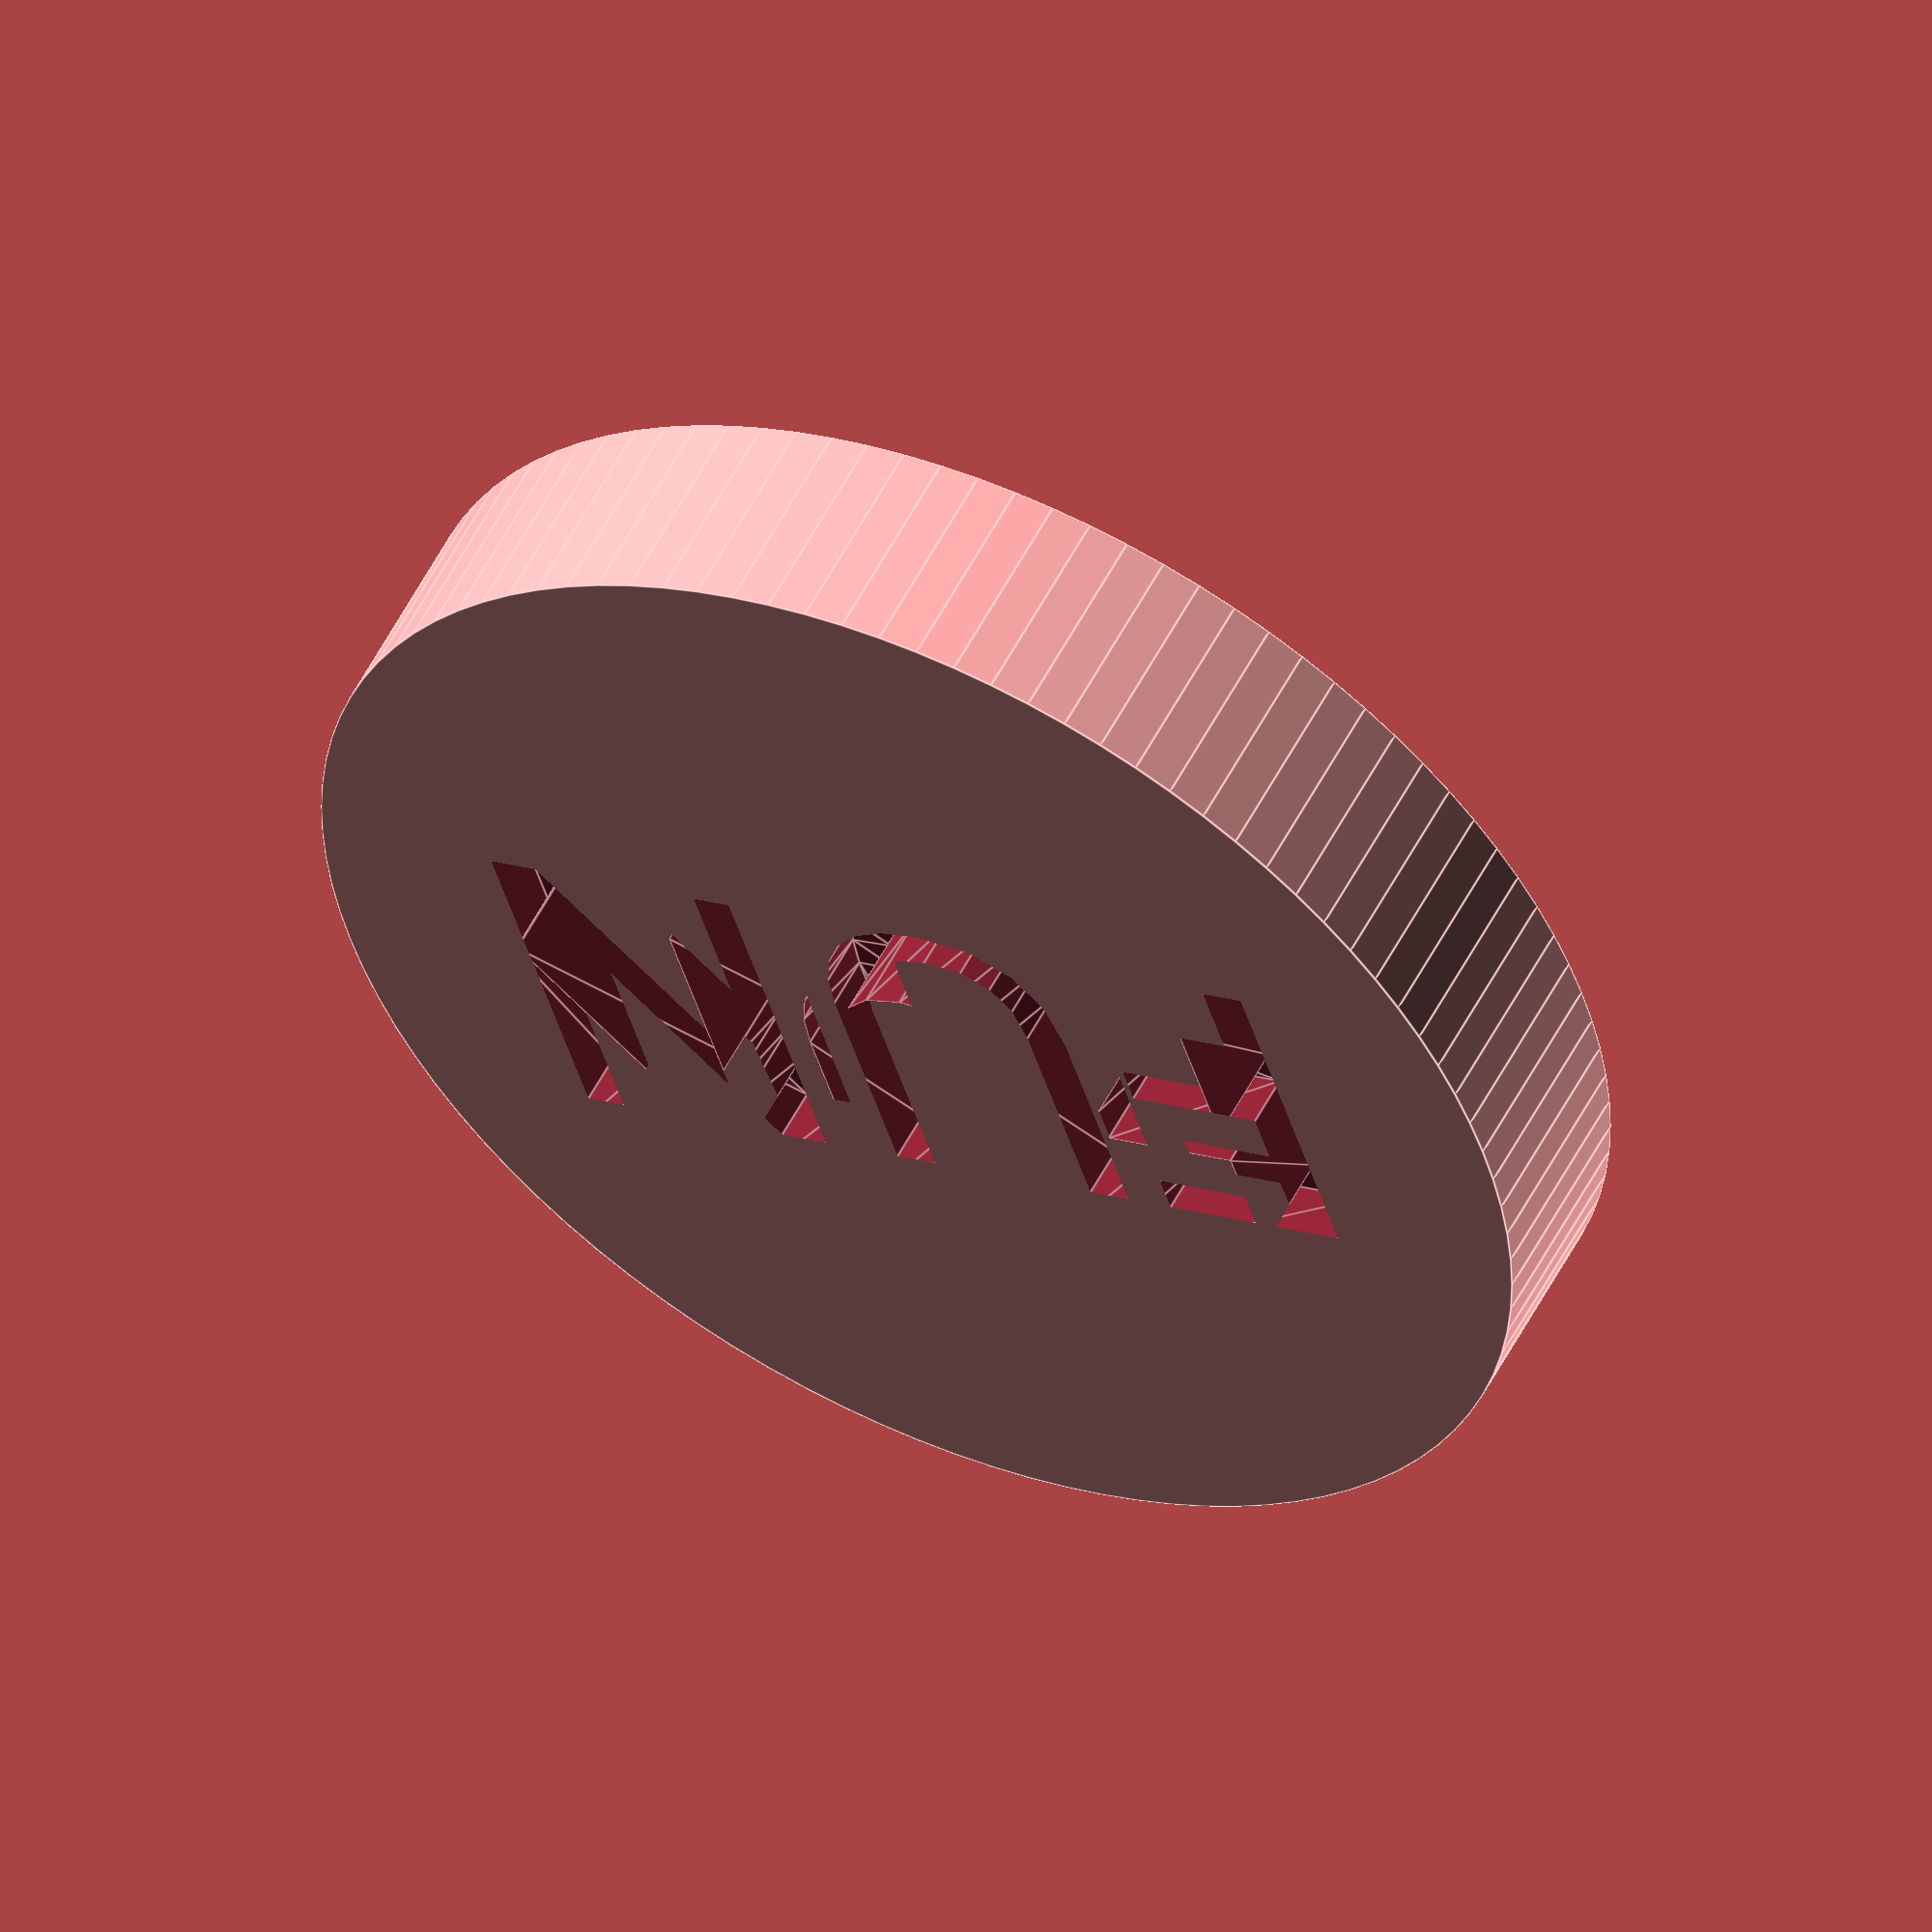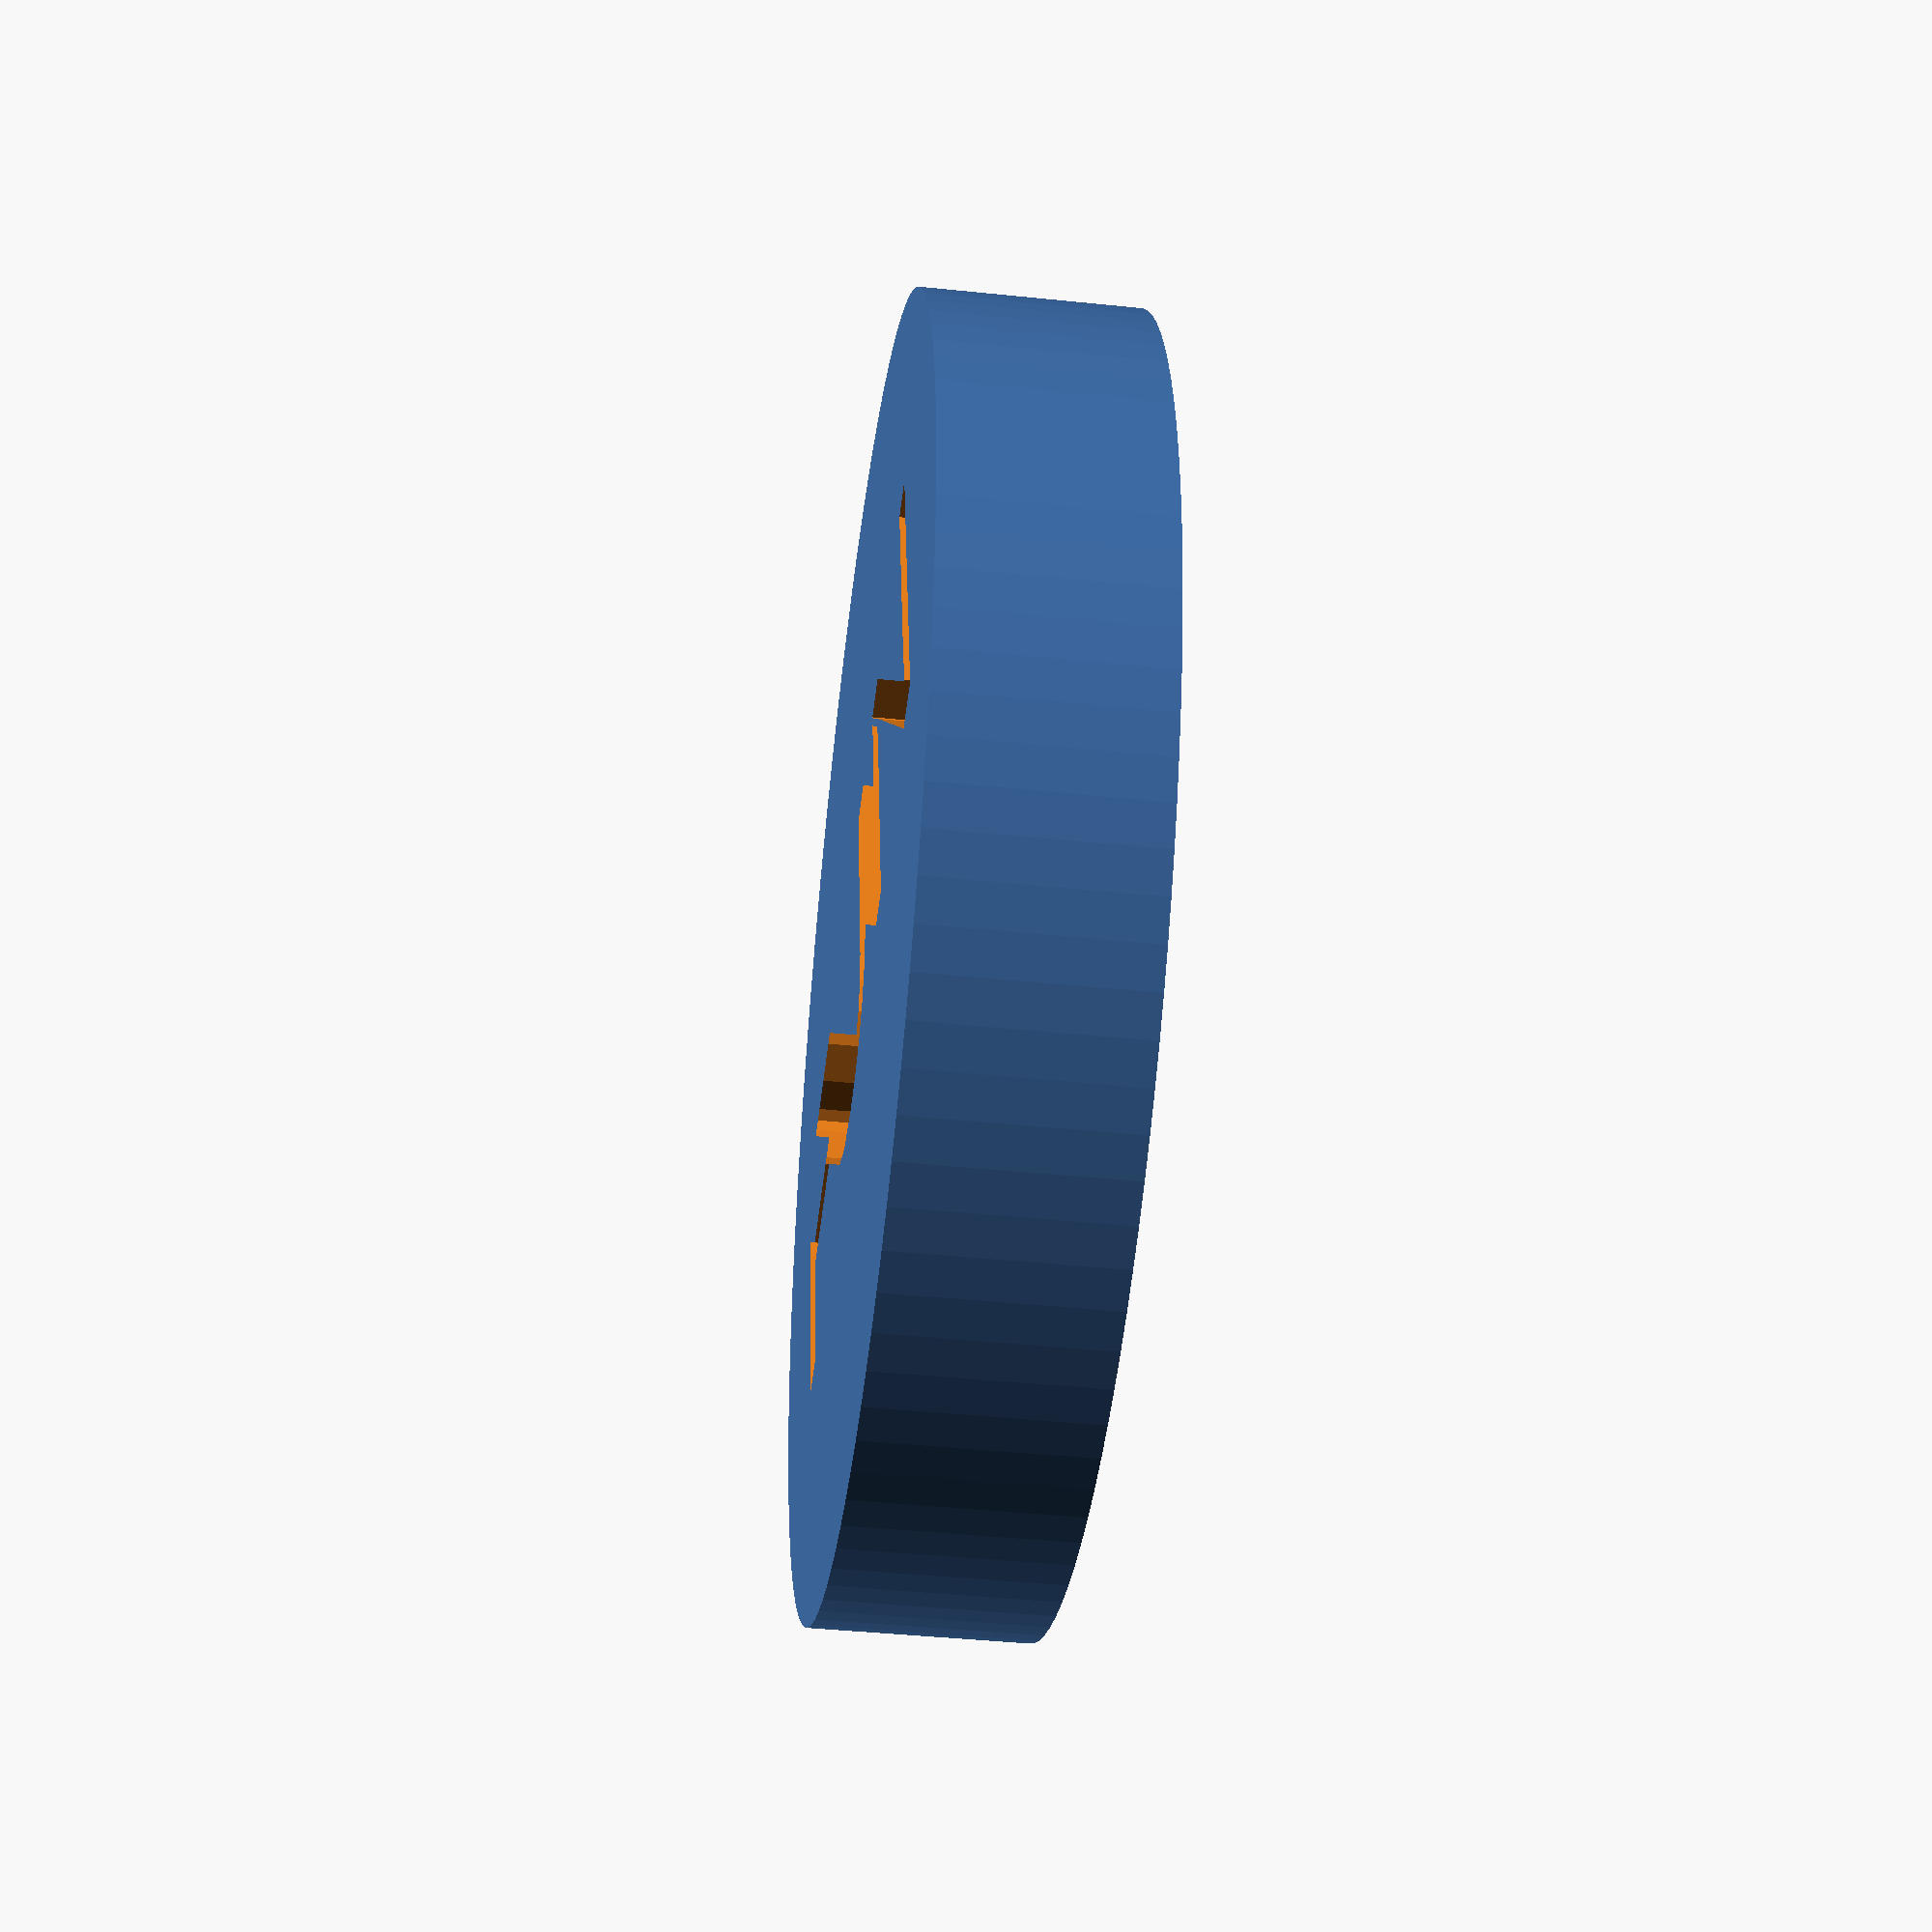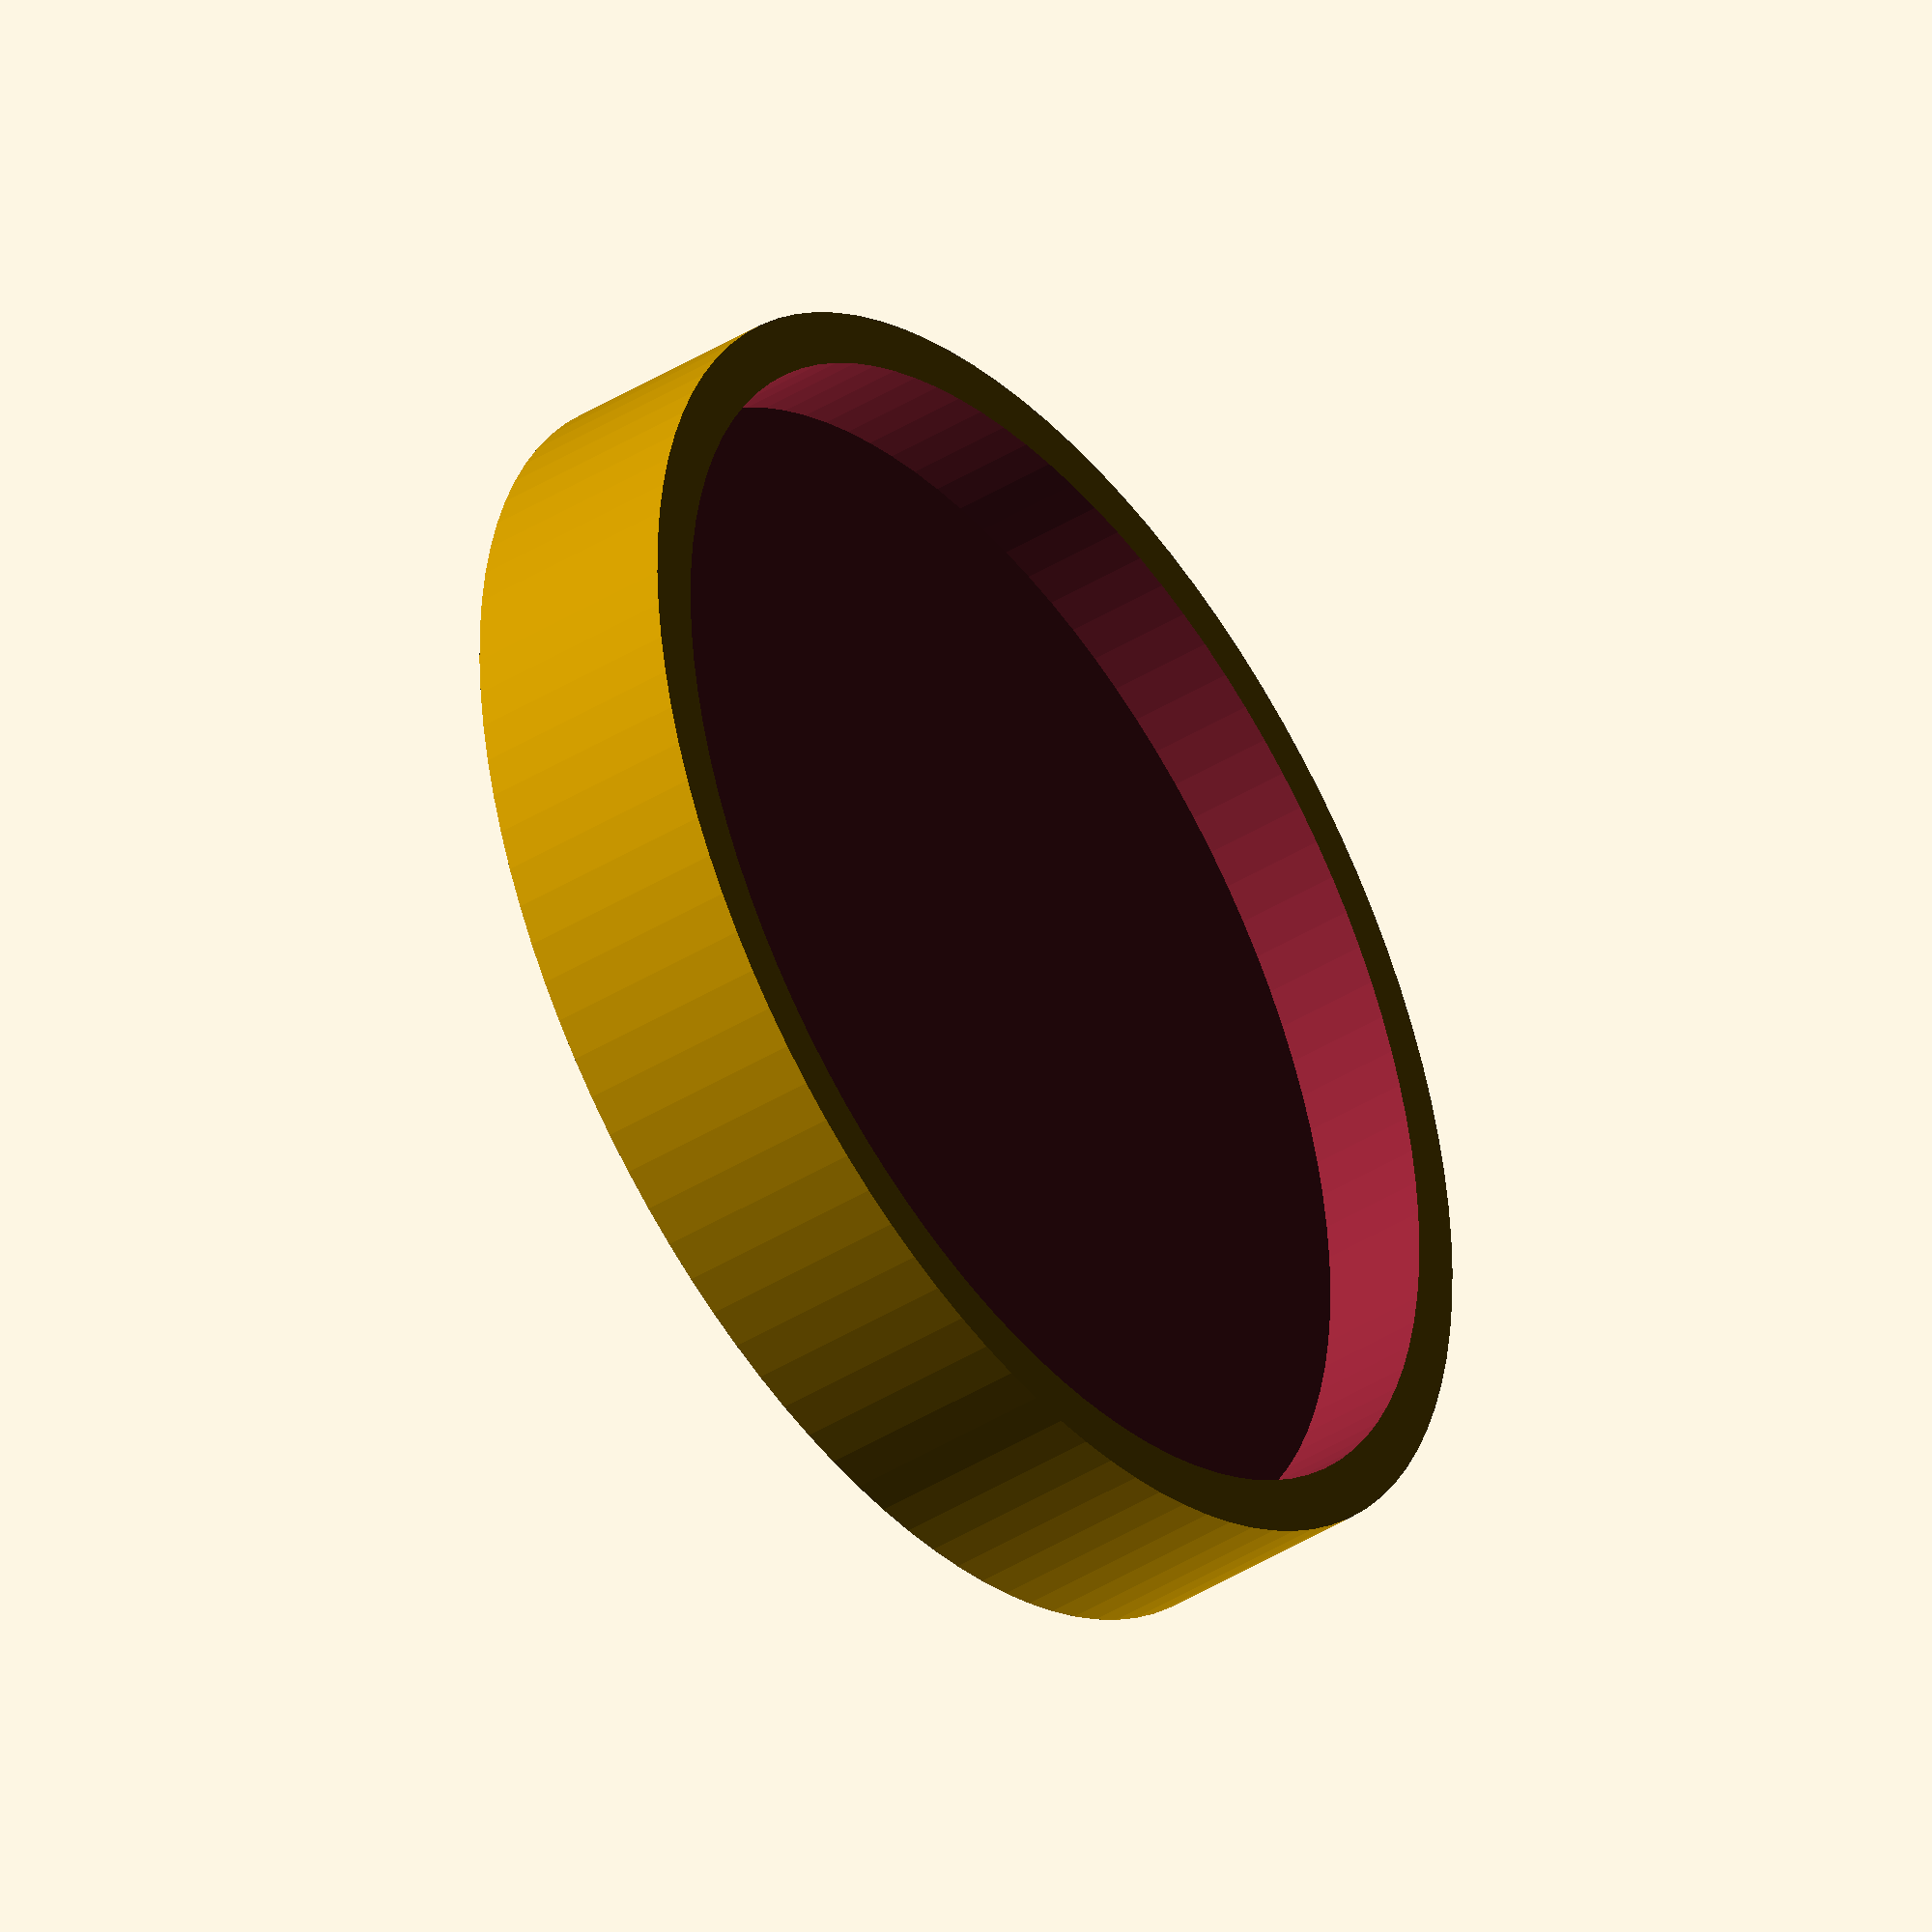
<openscad>
difference(){
    difference() {
        cylinder (h = 2, r=6, center = true, $fn=100);
        translate([0,0,-1.5])
            cylinder (h = 3, r=5.5, center = true, $fn=100);
    }
    translate([0,0,.5]){
        linear_extrude(height=1)
            text("FUN", font="Permanent Marker:style=Regular", size=3.2, halign="center", valign="center");
    }
}
</openscad>
<views>
elev=126.3 azim=342.0 roll=153.5 proj=o view=edges
elev=221.5 azim=168.5 roll=97.2 proj=p view=wireframe
elev=42.1 azim=144.9 roll=126.7 proj=o view=wireframe
</views>
